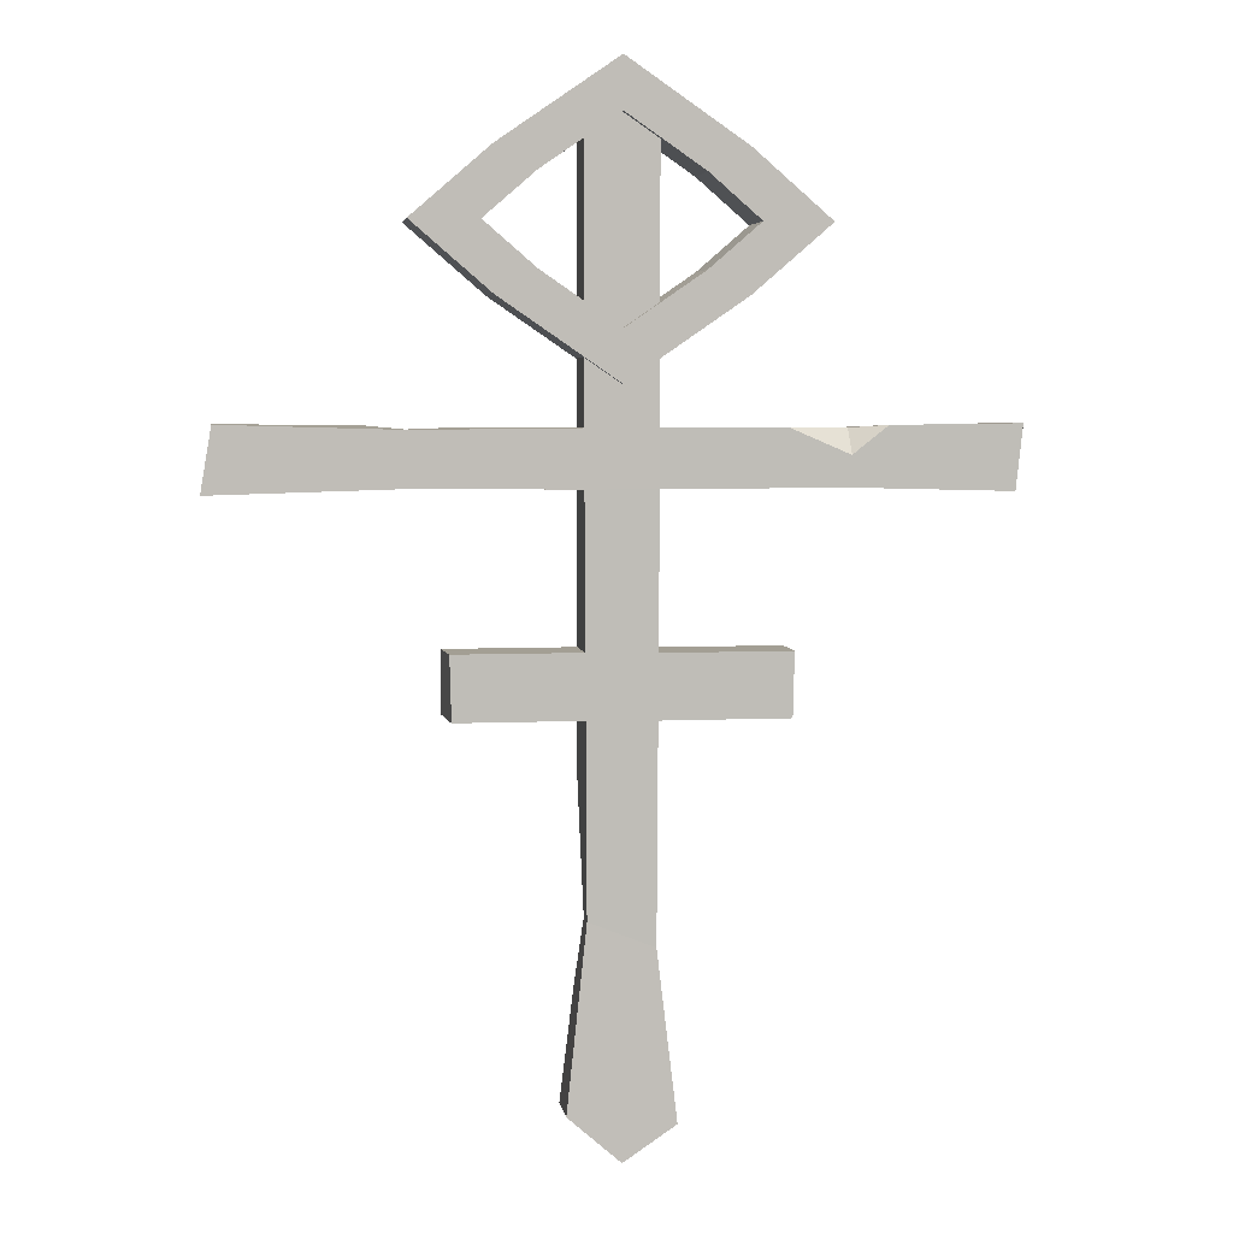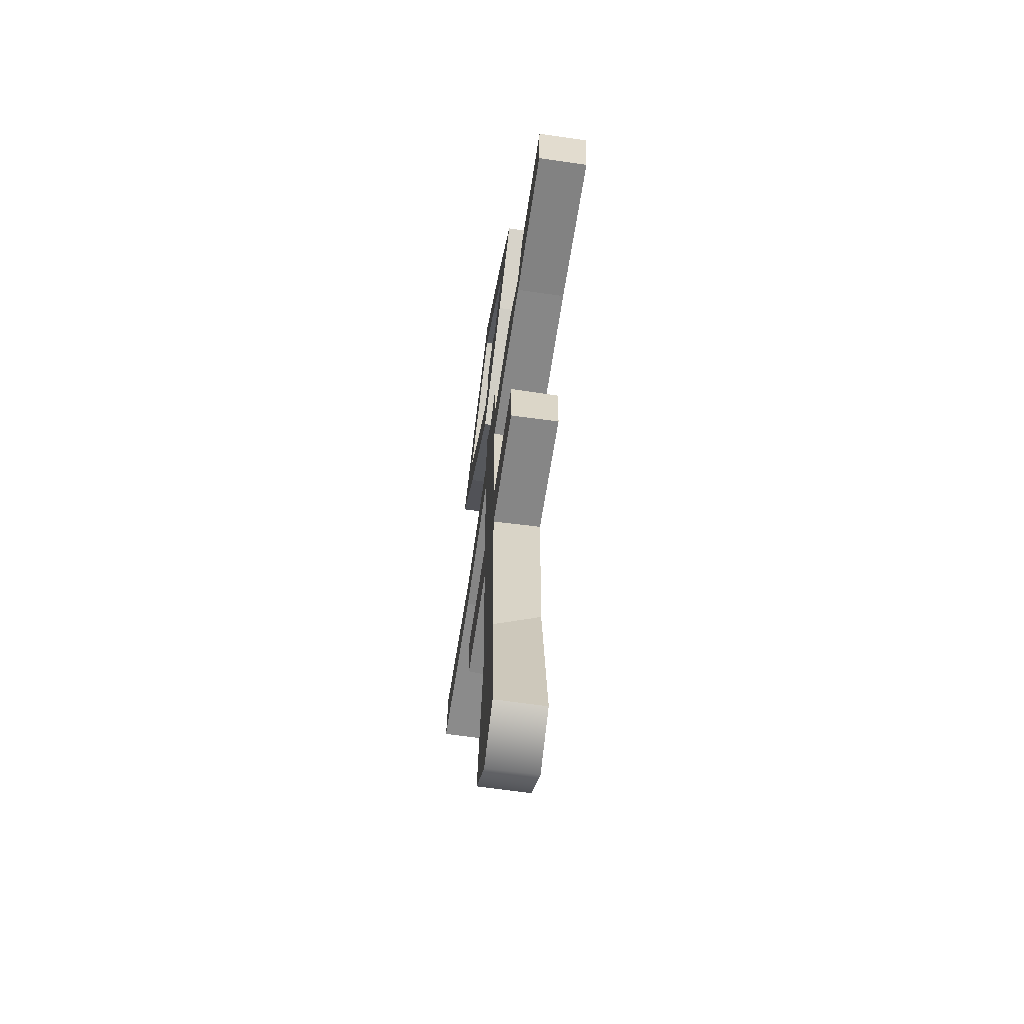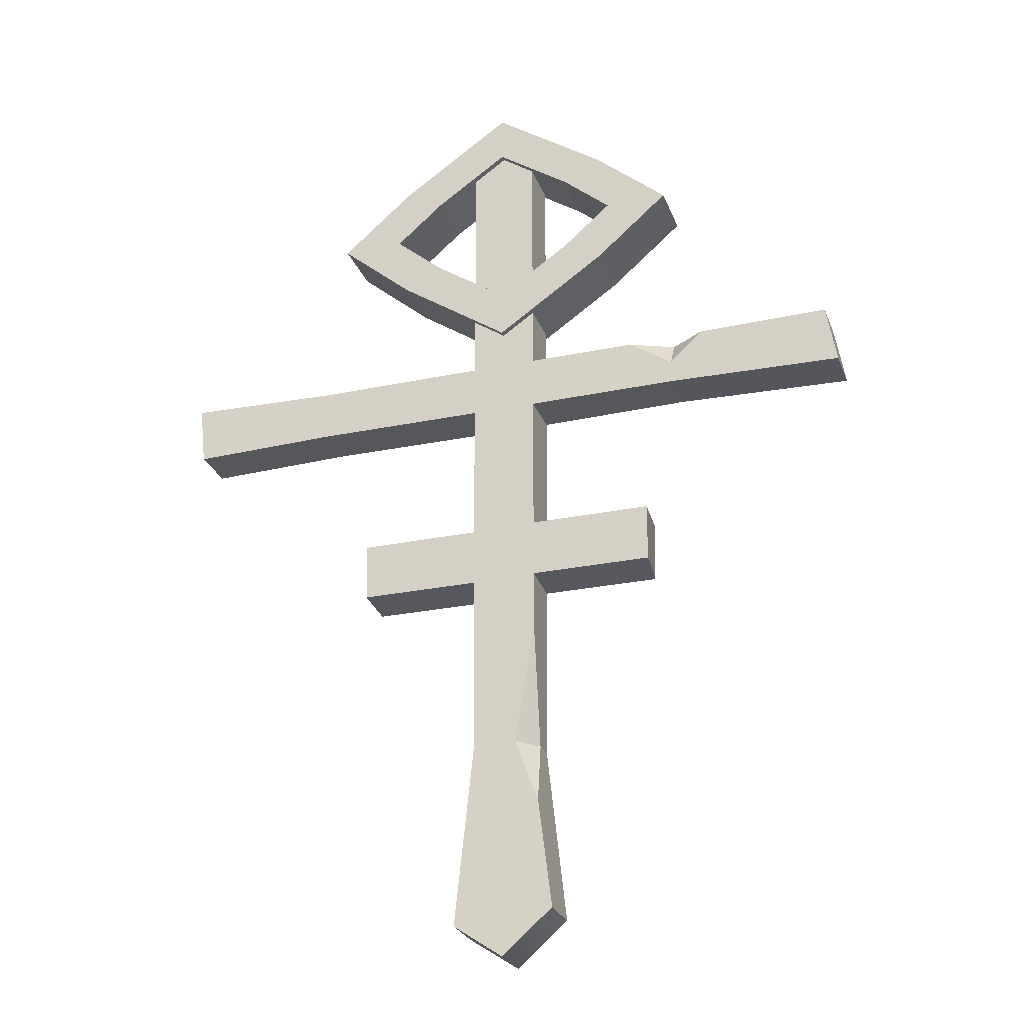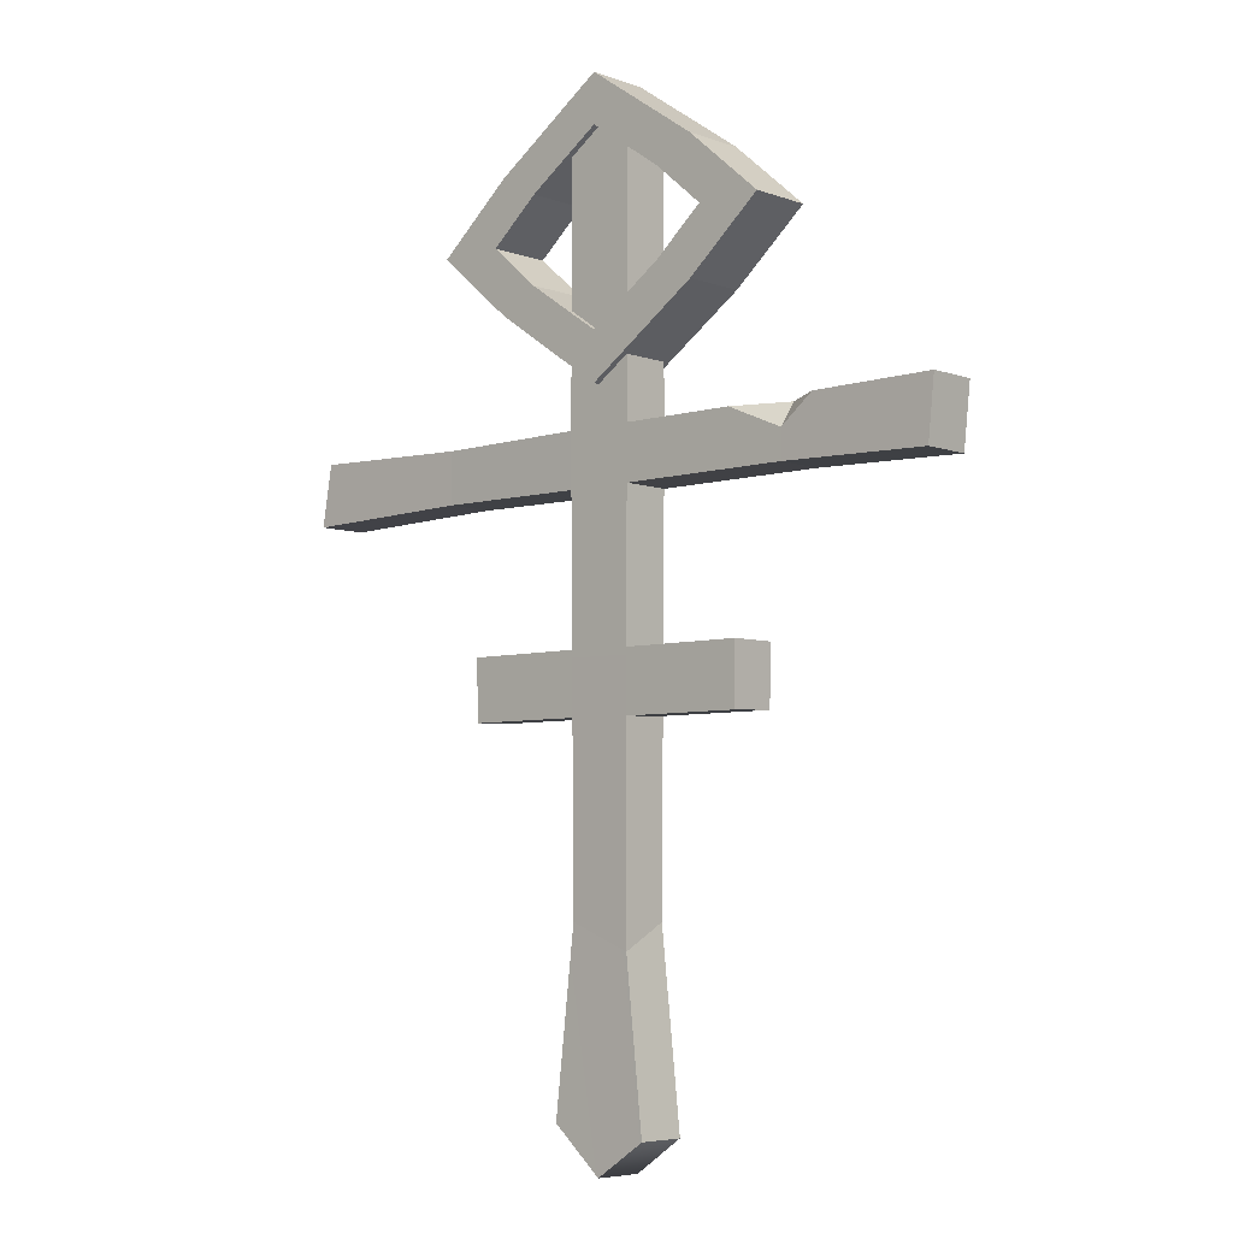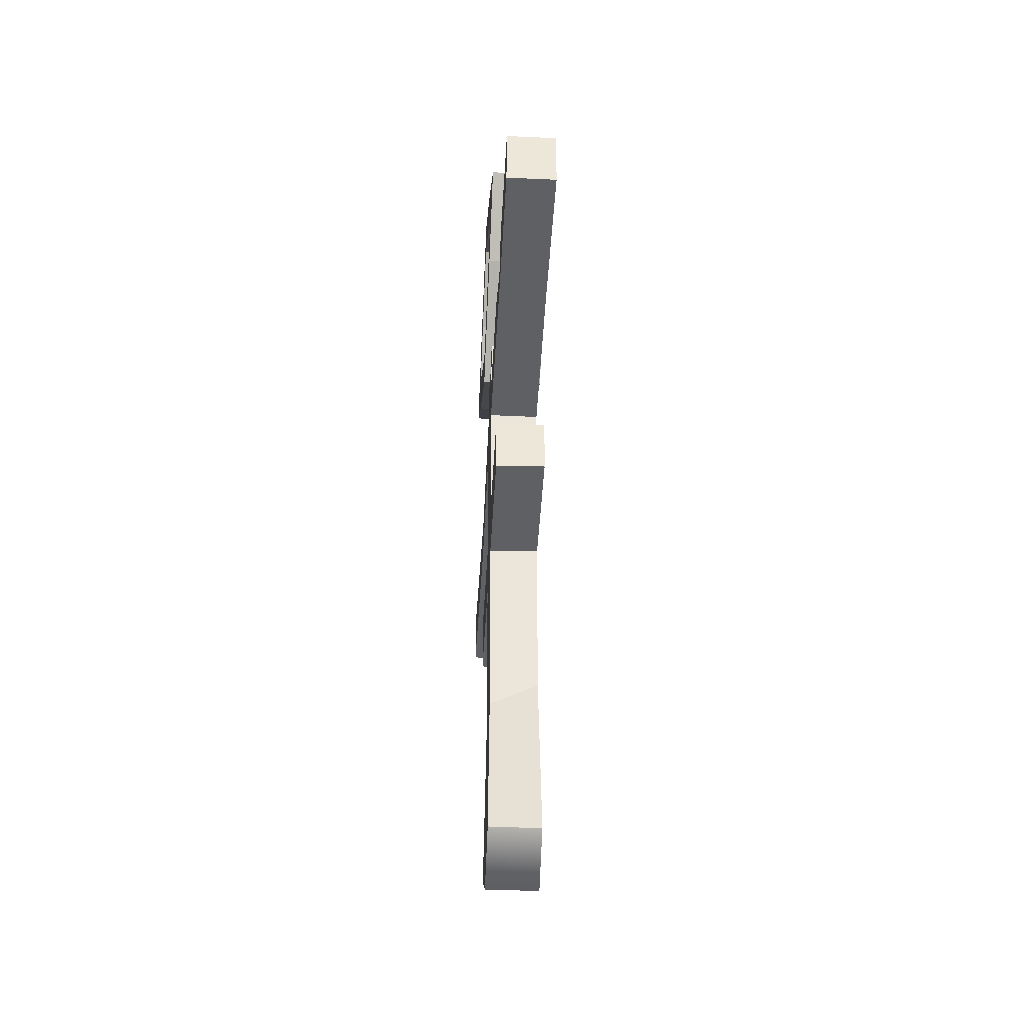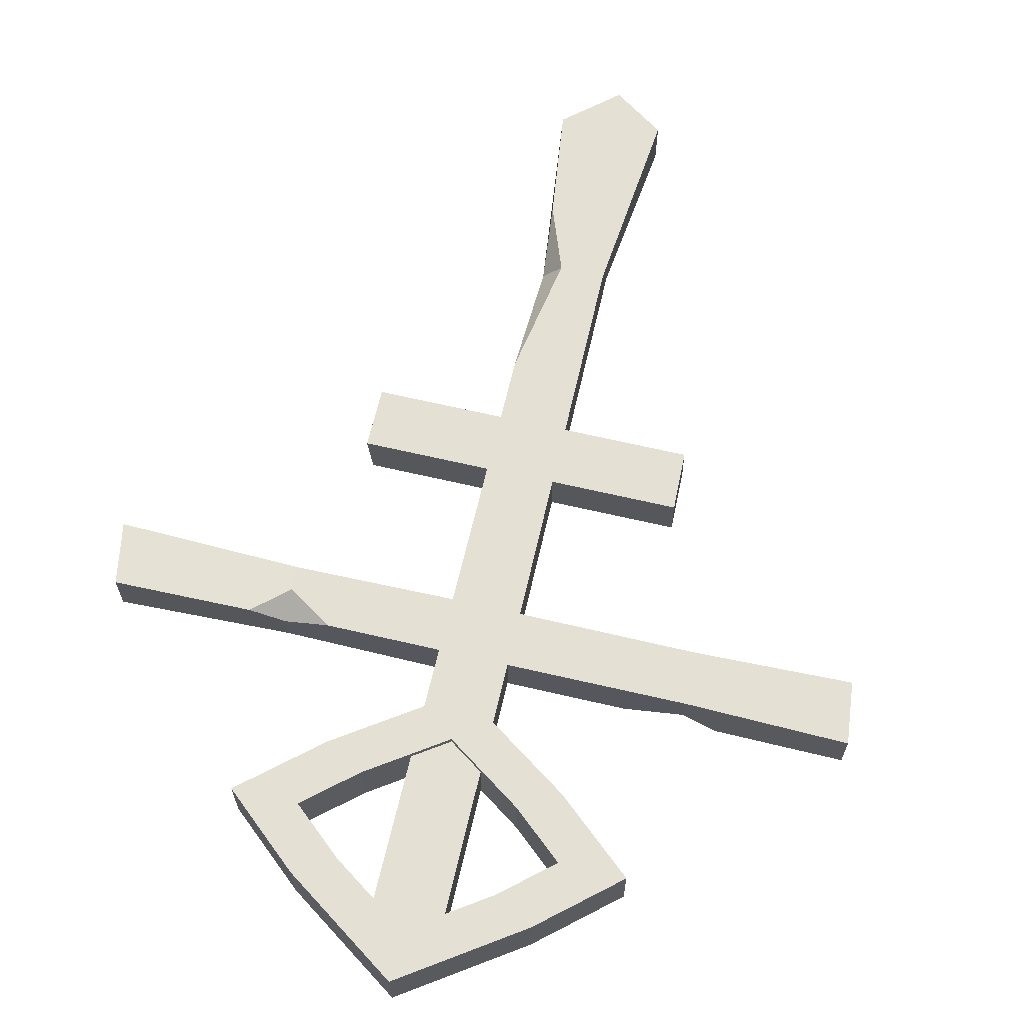
<metadata>
{"format":"obj","ext":"obj","renderer":"f3d","projection":"perspective","resolution":1024,"background":"white","views":[{"elev":4.9,"azim":171.5,"up":"+Y"},{"elev":-62.2,"azim":-98.5,"up":"+Y"},{"elev":-26.6,"azim":18.1,"up":"+Y"},{"elev":-5.8,"azim":-137.8,"up":"+Y"},{"elev":-44.9,"azim":-93.1,"up":"+Y"},{"elev":65.7,"azim":-166.8,"up":"+Z"}]}
</metadata>
<code>
v 38.09 65.07 10.77
v -0.4639 38.65 10.77
v -39.02 65.07 10.77
v -64.46 87.03 10.77
v -39.02 109 10.77
v -0.4639 135.4 10.77
v 38.09 109 10.77
v 63.53 87.03 10.77
v 38.09 65.07 -10.77
v -0.4639 38.65 -10.77
v -39.02 65.07 -10.77
v -64.46 87.03 -10.77
v -39.02 109 -10.77
v -0.4639 135.4 -10.77
v 38.09 109 -10.77
v 63.53 87.03 -10.77
v 24.94 72.56 10.77
v -0.4639 55.15 10.77
v -25.87 72.56 10.77
v -42.63 87.03 10.77
v -25.87 101.5 10.77
v -0.4639 118.9 10.77
v 24.94 101.5 10.77
v 41.7 87.03 10.77
v 24.94 72.56 -10.77
v -0.4639 55.15 -10.77
v -25.87 72.56 -10.77
v -42.63 87.03 -10.77
v -25.87 101.5 -10.77
v -0.4639 118.9 -10.77
v 24.94 101.5 -10.77
v 41.7 87.03 -10.77
v -17.63 -186.9 8.488
v 16.7 -183.4 8.488
v -11.9 25.61 8.488
v 10.98 25.61 8.488
v -11.9 25.61 -8.489
v 10.98 25.61 -8.489
v -17.63 -186.9 -8.489
v 16.7 -183.4 -8.489
v -11.84 7.299 8.488
v 10.91 7.299 8.488
v 10.91 7.299 -8.489
v -11.84 7.299 -8.489
v 124.2 6.089 8.488
v 124.2 6.089 -8.489
v 120.7 26.82 -8.489
v 120.7 26.82 8.488
v -122 6.089 -8.489
v -122 6.089 8.488
v -124.2 26.82 8.488
v -124.2 26.82 -8.489
v -11.13 -123.6 7.96
v 10.2 -123.6 -0.5049
v 10.2 -123.6 -7.961
v -11.13 -132.1 -7.961
v 63.51 7.744 8.076
v 63.51 7.744 -8.077
v 63.51 25.16 -8.077
v 63.51 25.16 2.427
v -70.81 7.448 -8.351
v -70.81 7.448 8.35
v -70.81 25.46 8.35
v -70.81 17.33 -8.351
v 48.58 25.61 8.488
v 75.03 26.23 8.488
v 63.51 15.79 8.076
v -82.24 26.35 -8.489
v -70.81 25.46 -2.472
v -51.41 25.61 -8.489
v 3.746 -123.6 7.96
v 10.91 -82.41 8.488
v 12.01 -145.8 8.488
v -0.7491 -198.5 8.488
v -0.4178 -198.4 -8.489
v -11.9 120.6 8.488
v 10.98 120.6 8.488
v 10.98 120.6 -8.489
v -11.9 120.6 -8.489
v 10.53 -62.22 -8.207
v -11.5 -62.55 -8.238
v -11.46 -61.88 8.208
v 10.91 -61.53 8.488
v 10.65 -41.6 -8.294
v -11.6 -41.98 -8.314
v -11.58 -41.87 8.292
v 10.91 -41.48 8.488
v 50.98 -62.22 -8.207
v 52.76 -61.53 8.488
v 51.53 -41.6 -8.294
v 52.76 -41.48 8.488
v -52.79 -61.88 8.208
v -52.97 -62.55 -8.238
v -53.32 -41.87 8.292
v -53.46 -41.98 -8.314
f 1 2 10 9
f 2 3 11 10
f 3 4 12 11
f 4 5 13 12
f 5 6 14 13
f 6 7 15 14
f 7 8 16 15
f 8 1 9 16
f 2 1 17 18
f 3 2 18 19
f 4 3 19 20
f 5 4 20 21
f 6 5 21 22
f 7 6 22 23
f 8 7 23 24
f 1 8 24 17
f 9 10 26 25
f 10 11 27 26
f 11 12 28 27
f 12 13 29 28
f 13 14 30 29
f 14 15 31 30
f 15 16 32 31
f 16 9 25 32
f 25 26 18 17
f 26 27 19 18
f 27 28 20 19
f 28 29 21 20
f 29 30 22 21
f 30 31 23 22
f 31 32 24 23
f 32 25 17 24
f 41 42 36 35
f 76 77 78 79
f 37 38 43 44
f 74 75 40 34
f 45 46 47 48
f 49 50 51 52
f 53 71 72 83 82
f 72 54 55 80 83
f 44 43 84 85
f 56 53 82 81
f 57 58 46 45
f 58 59 47 46
f 59 60 66 48 47
f 66 67 57 45 48
f 61 62 50 49
f 62 63 51 50
f 68 69 64
f 73 74 34
f 34 40 55 54 73
f 75 55 40
f 39 33 53 56
f 42 43 58 57
f 43 38 59 58
f 38 36 65 60 59
f 36 42 57 67 65
f 44 41 62 61
f 41 35 63 62
f 69 70 64
f 60 67 66
f 65 67 60
f 63 69 68 52 51
f 35 37 70 69 63
f 37 44 61 64 70
f 68 64 61 49 52
f 72 71 54
f 71 73 54
f 33 74 73 71 53
f 39 75 74 33
f 56 55 75 39
f 35 36 77 76
f 36 38 78 77
f 38 37 79 78
f 37 35 76 79
f 82 83 87 86
f 89 88 90 91
f 81 80 55 56
f 93 92 94 95
f 85 84 80 81
f 86 87 42 41
f 87 84 43 42
f 85 86 41 44
f 83 80 88 89
f 80 84 90 88
f 84 87 91 90
f 87 83 89 91
f 81 82 92 93
f 82 86 94 92
f 86 85 95 94
f 85 81 93 95

</code>
